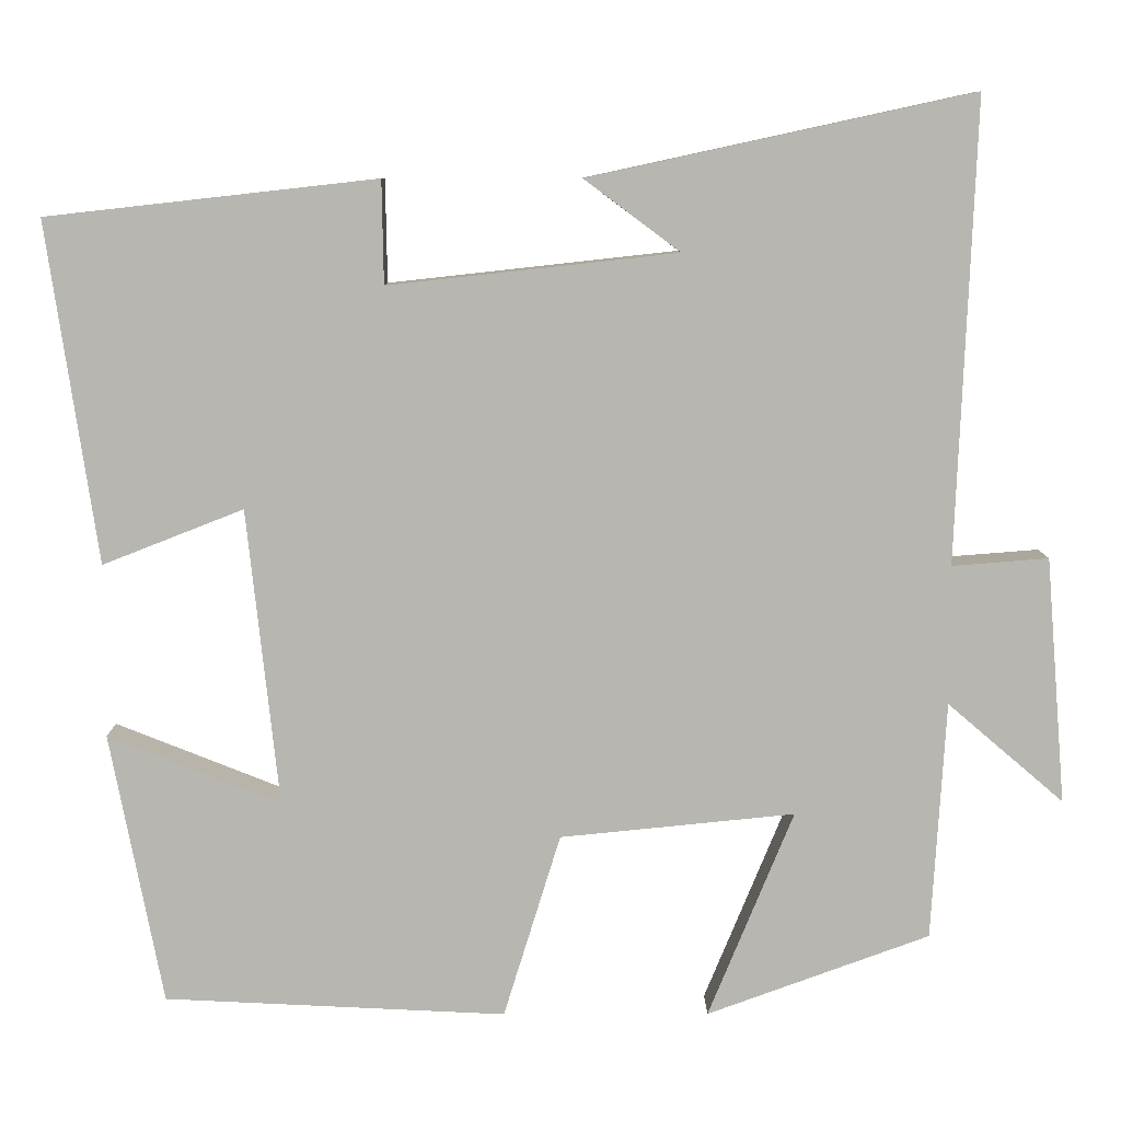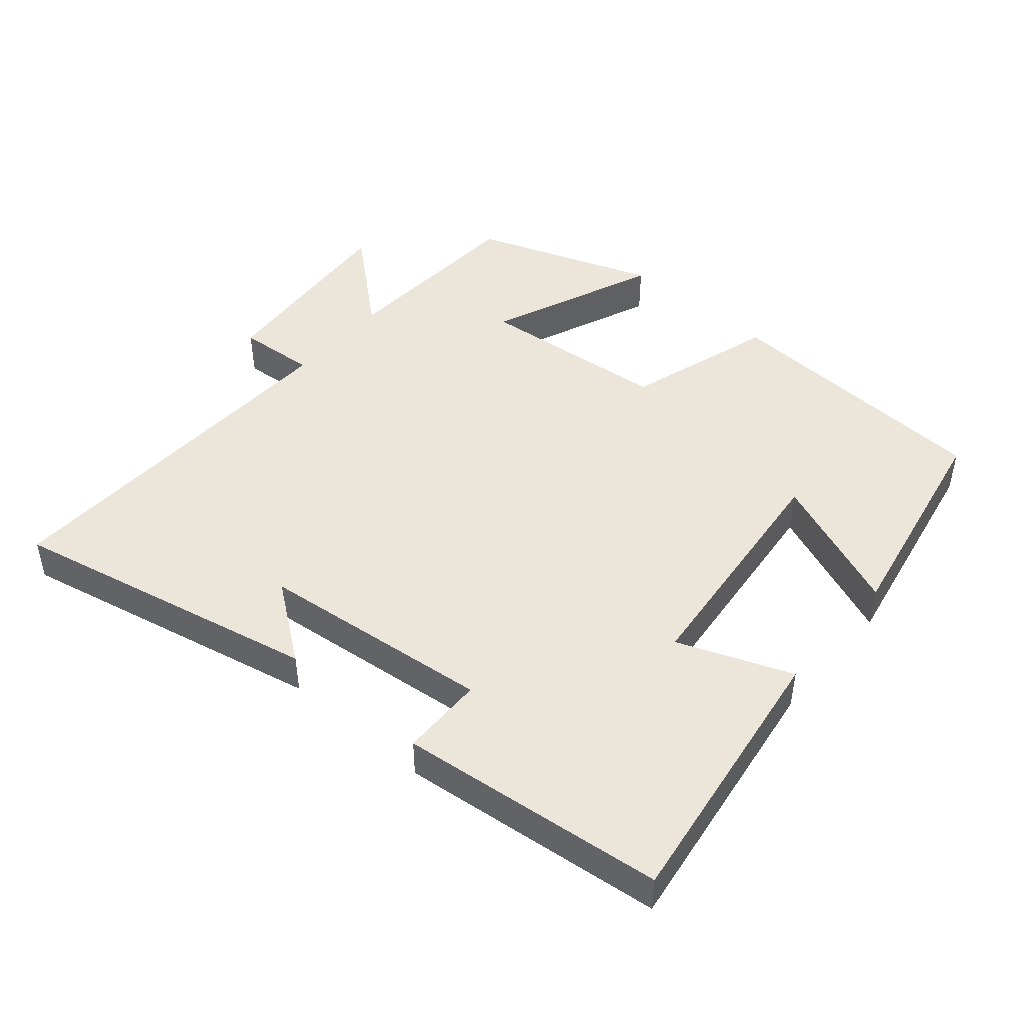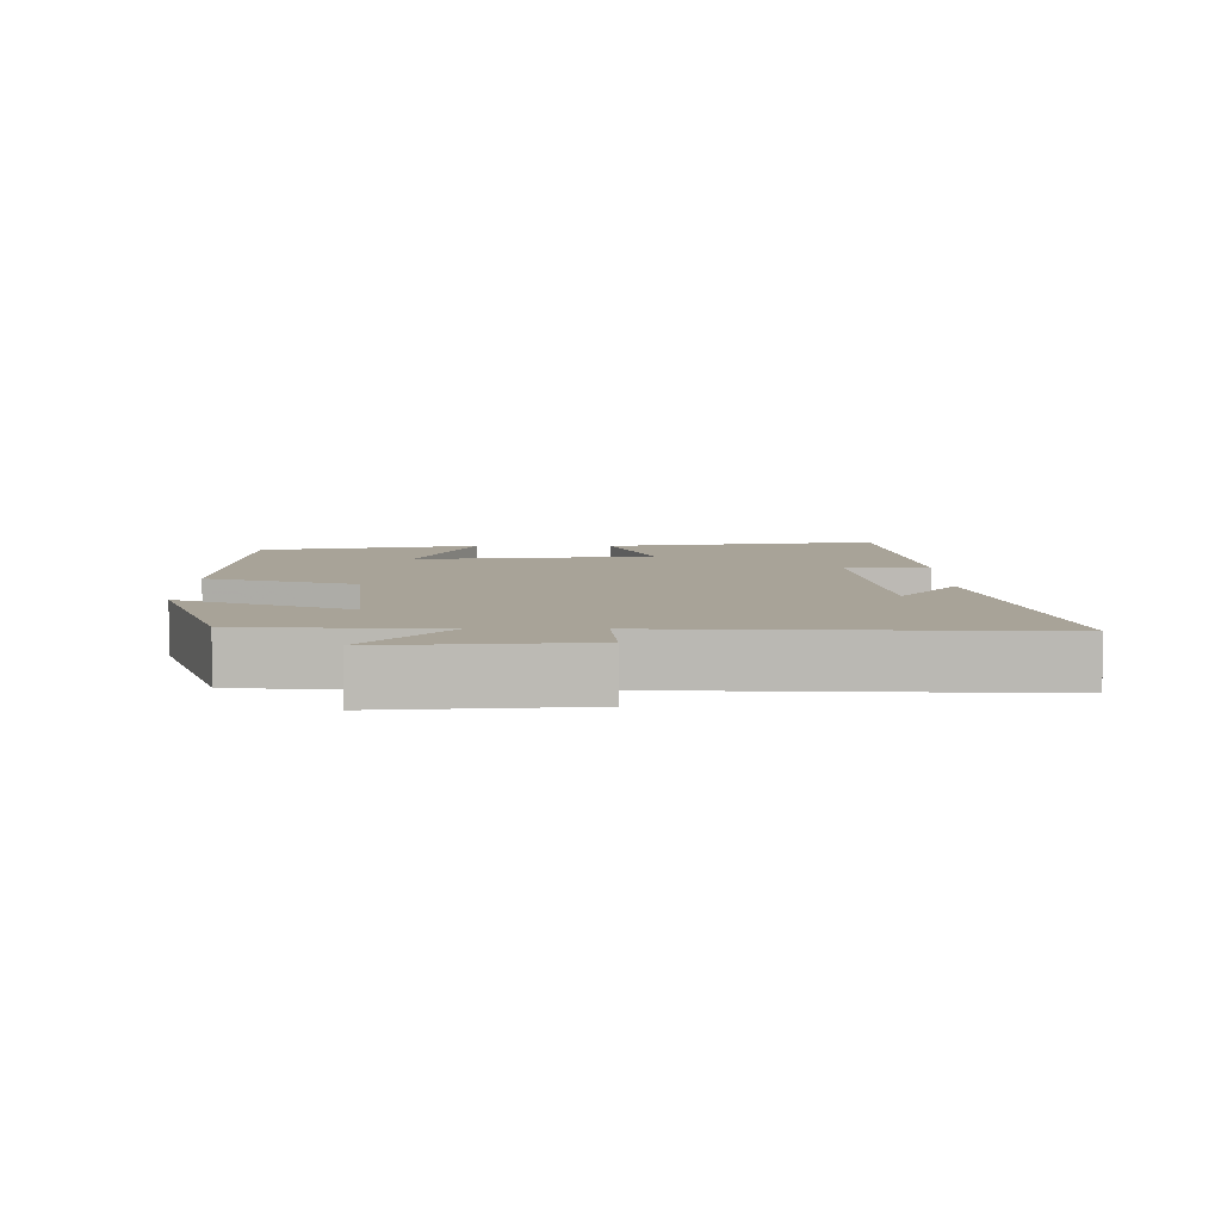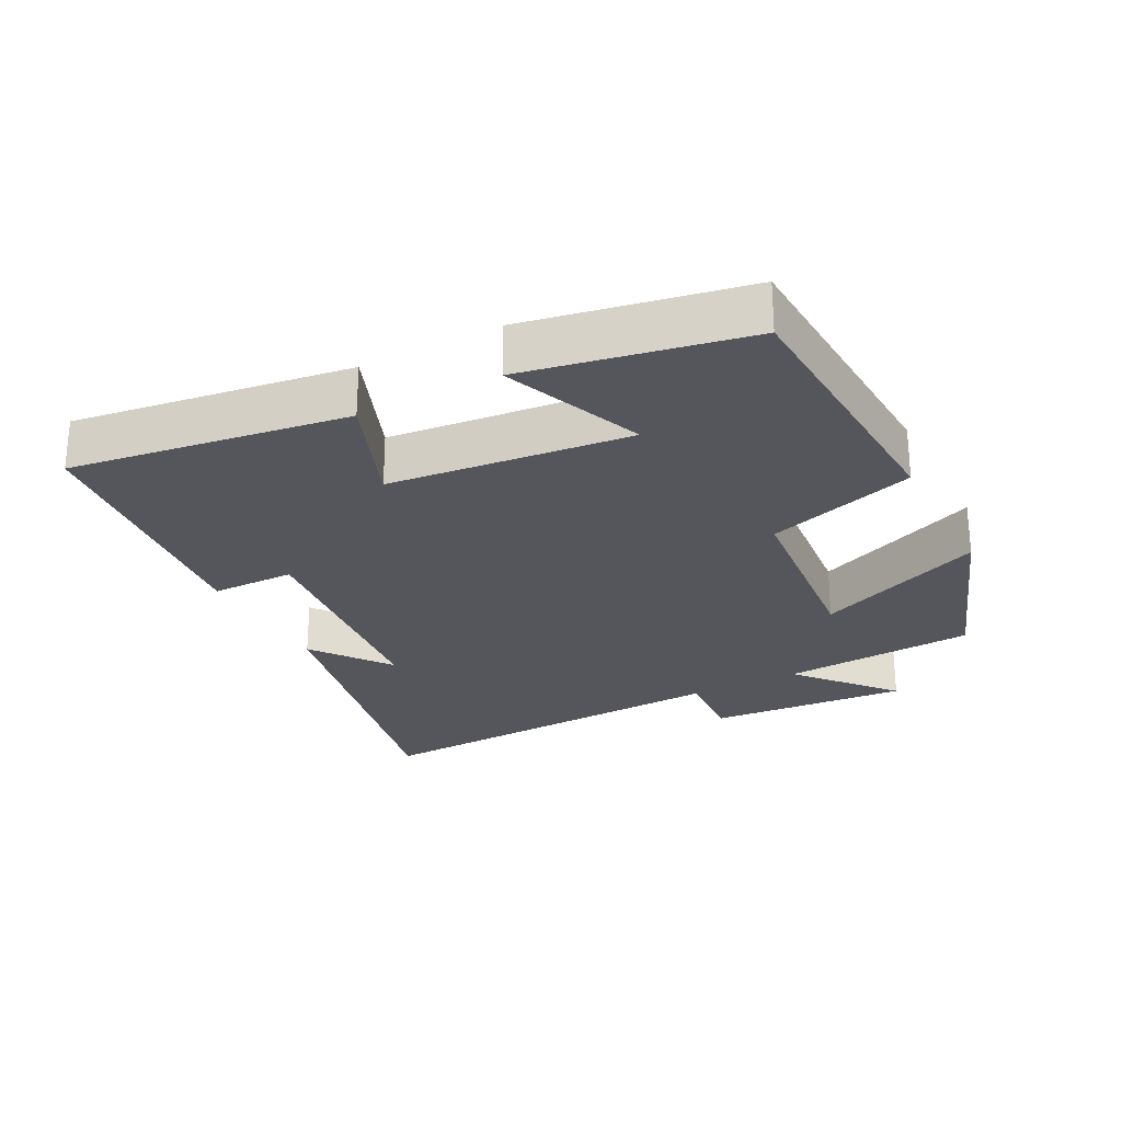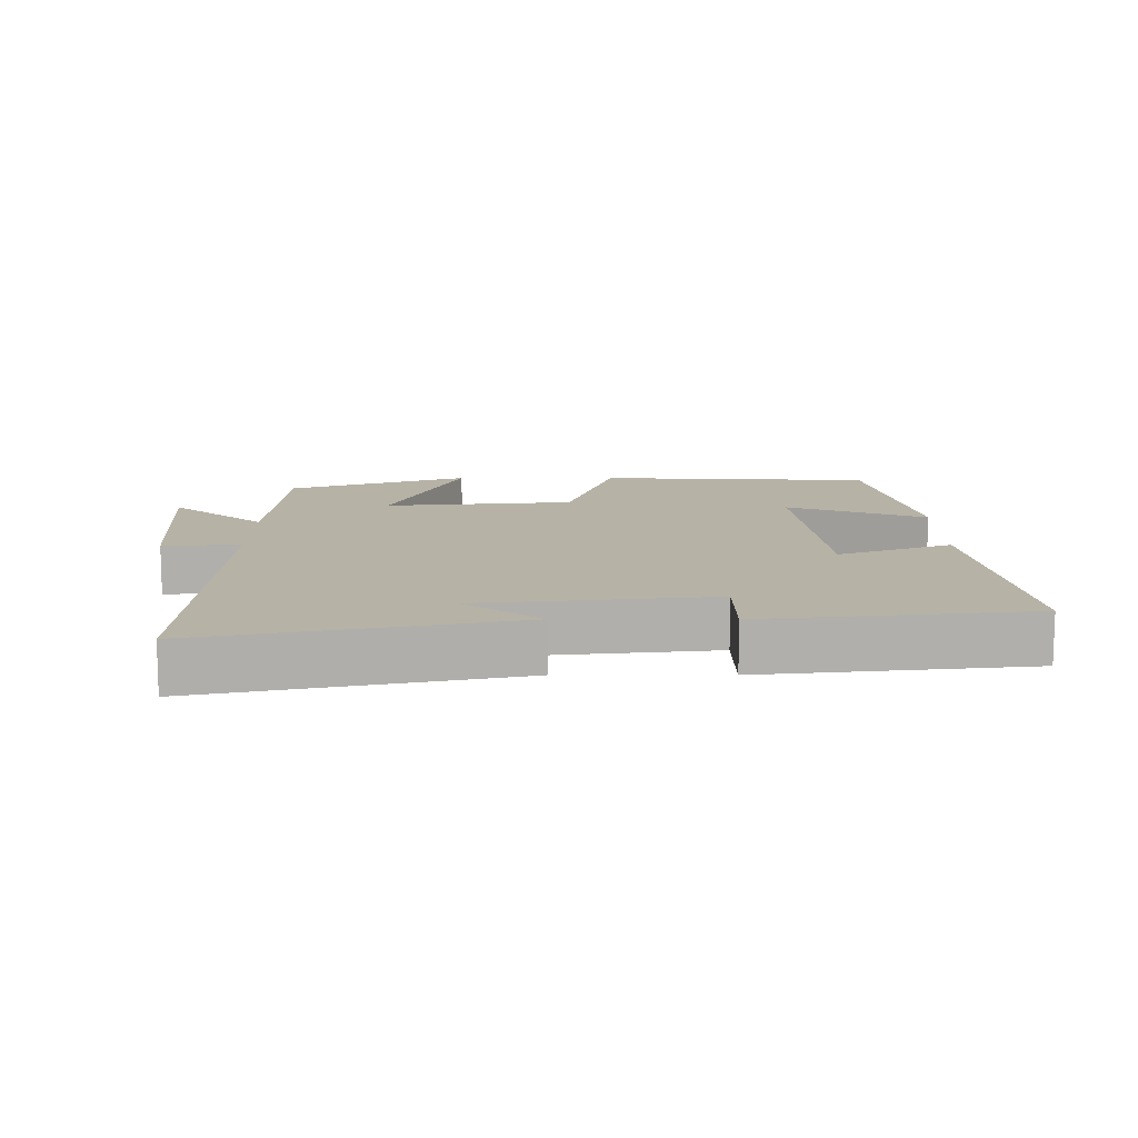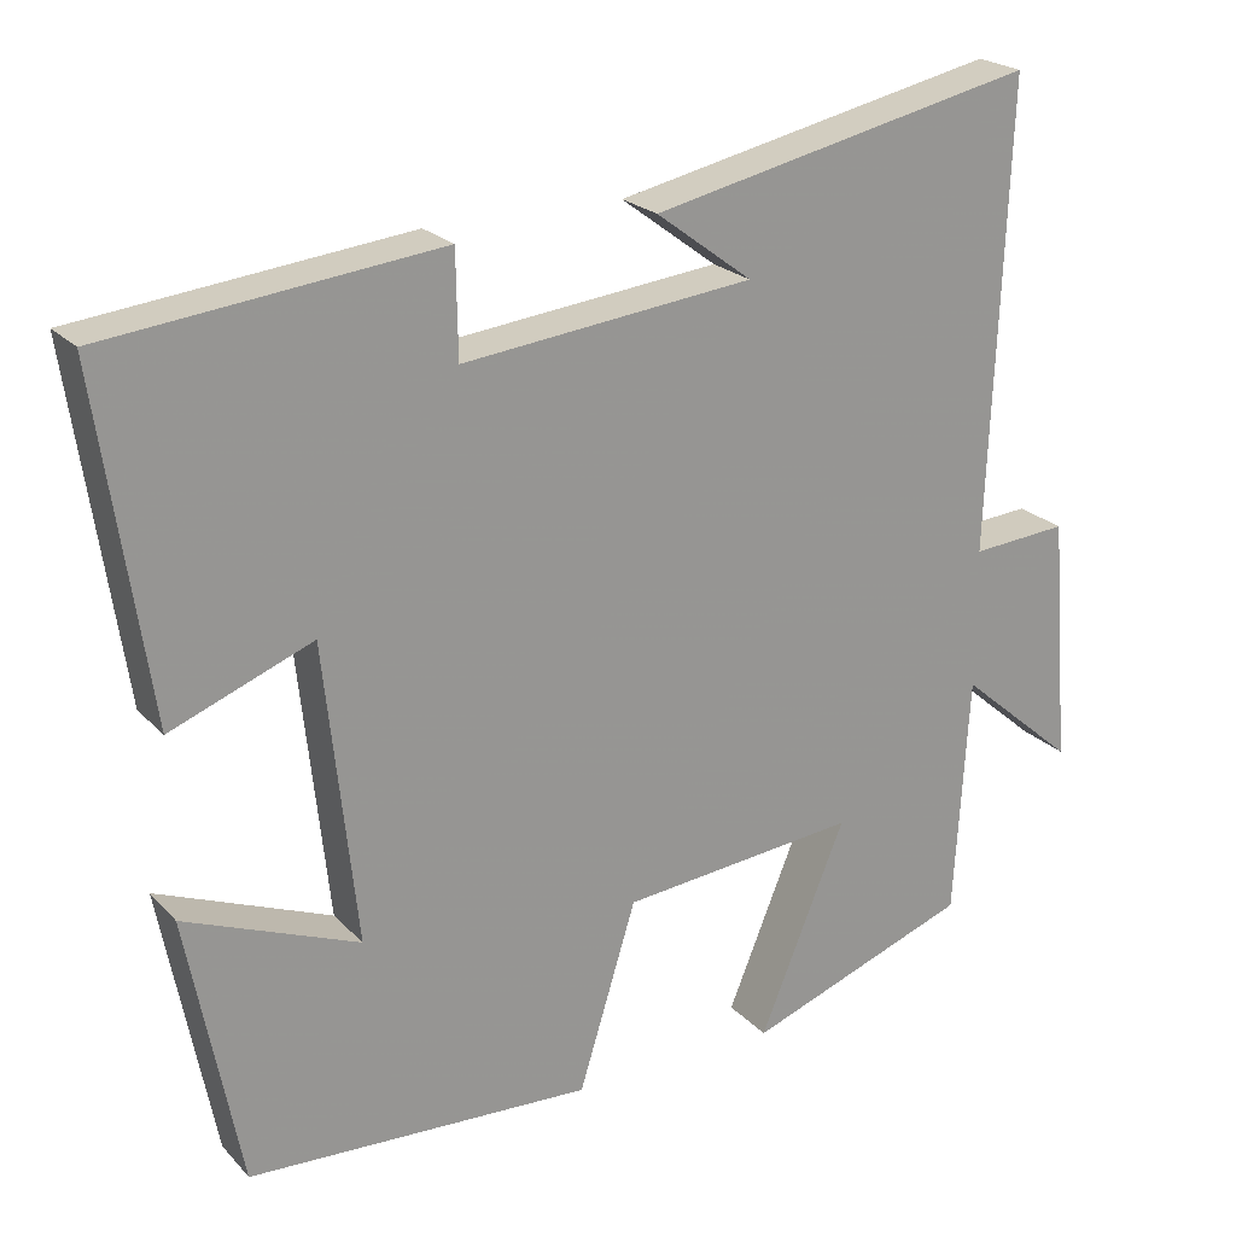
<metadata>
{"format":"obj","ext":"obj","renderer":"f3d","projection":"perspective","resolution":1024,"background":"white","views":[{"elev":8.7,"azim":179.7,"up":"+Z"},{"elev":46.8,"azim":40.8,"up":"+Y"},{"elev":6.9,"azim":-90.1,"up":"+Y"},{"elev":-26.2,"azim":117.8,"up":"+Y"},{"elev":12.2,"azim":-0.0,"up":"+Y"},{"elev":22.2,"azim":149.3,"up":"+Z"}]}
</metadata>
<code>
v -0.522 0.07 0.599
v -0.065 0.07 0.5
v -0.179 0.07 0.415
v 0.165 0.07 0.377
v 0.167 0.07 0.5
v 0.56 0.07 0.456
v 0.5 0.07 0.05
v 0.332 0.07 0.116
v 0.294 0.07 -0.238
v 0.5 0.07 -0.156
v 0.437 0.07 -0.48
v 0.029 0.07 -0.5
v -0.039 0.07 -0.28
v -0.319 0.07 -0.252
v -0.217 0.07 -0.5
v -0.483 0.07 -0.403
v -0.5 0.07 -0.118
v -0.639 0.07 -0.237
v -0.615 0.07 0.057
v -0.5 0.07 0.048
v -0.522 0 0.599
v -0.065 0 0.5
v -0.179 0 0.415
v 0.165 0 0.377
v 0.167 0 0.5
v 0.56 0 0.456
v 0.5 0 0.05
v 0.332 0 0.116
v 0.294 0 -0.238
v 0.5 0 -0.156
v 0.437 0 -0.48
v 0.029 0 -0.5
v -0.039 0 -0.28
v -0.319 0 -0.252
v -0.217 0 -0.5
v -0.483 0 -0.403
v -0.5 0 -0.118
v -0.639 0 -0.237
v -0.615 0 0.057
v -0.5 0 0.048
f 17 18 19 20
f 16 17 20
f 15 16 20
f 14 15 20
f 13 14 20 1
f 11 12 13
f 9 10 11
f 9 11 13 1
f 6 7 8
f 5 6 8
f 4 5 8
f 3 4 8 9
f 1 2 3
f 1 3 9
f 40 39 38 37
f 40 37 36
f 40 36 35
f 40 35 34
f 21 40 34 33
f 33 32 31
f 31 30 29
f 21 33 31 29
f 28 27 26
f 28 26 25
f 28 25 24
f 29 28 24 23
f 23 22 21
f 29 23 21
f 1 21 22 2
f 2 22 23 3
f 3 23 24 4
f 4 24 25 5
f 5 25 26 6
f 6 26 27 7
f 7 27 28 8
f 8 28 29 9
f 9 29 30 10
f 10 30 31 11
f 11 31 32 12
f 12 32 33 13
f 13 33 34 14
f 14 34 35 15
f 15 35 36 16
f 16 36 37 17
f 17 37 38 18
f 18 38 39 19
f 19 39 40 20
f 20 40 21 1

</code>
